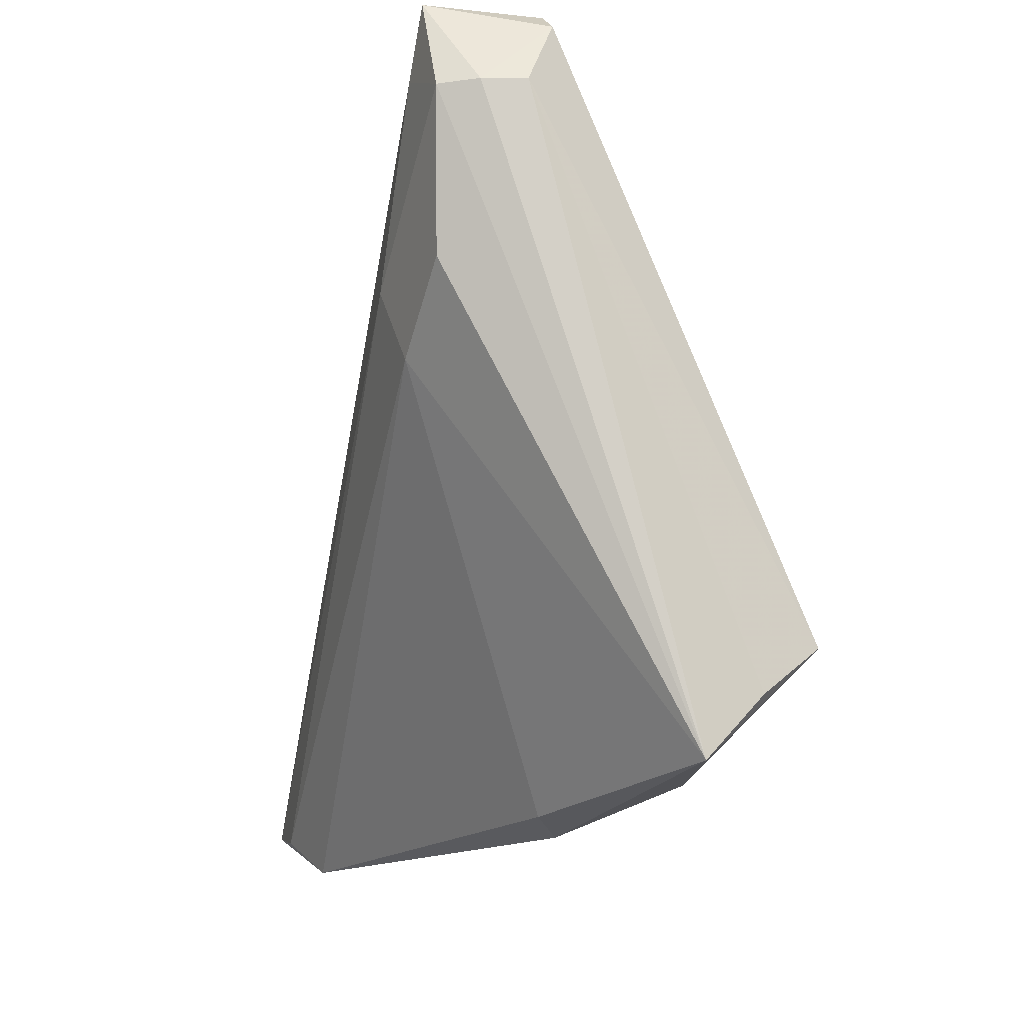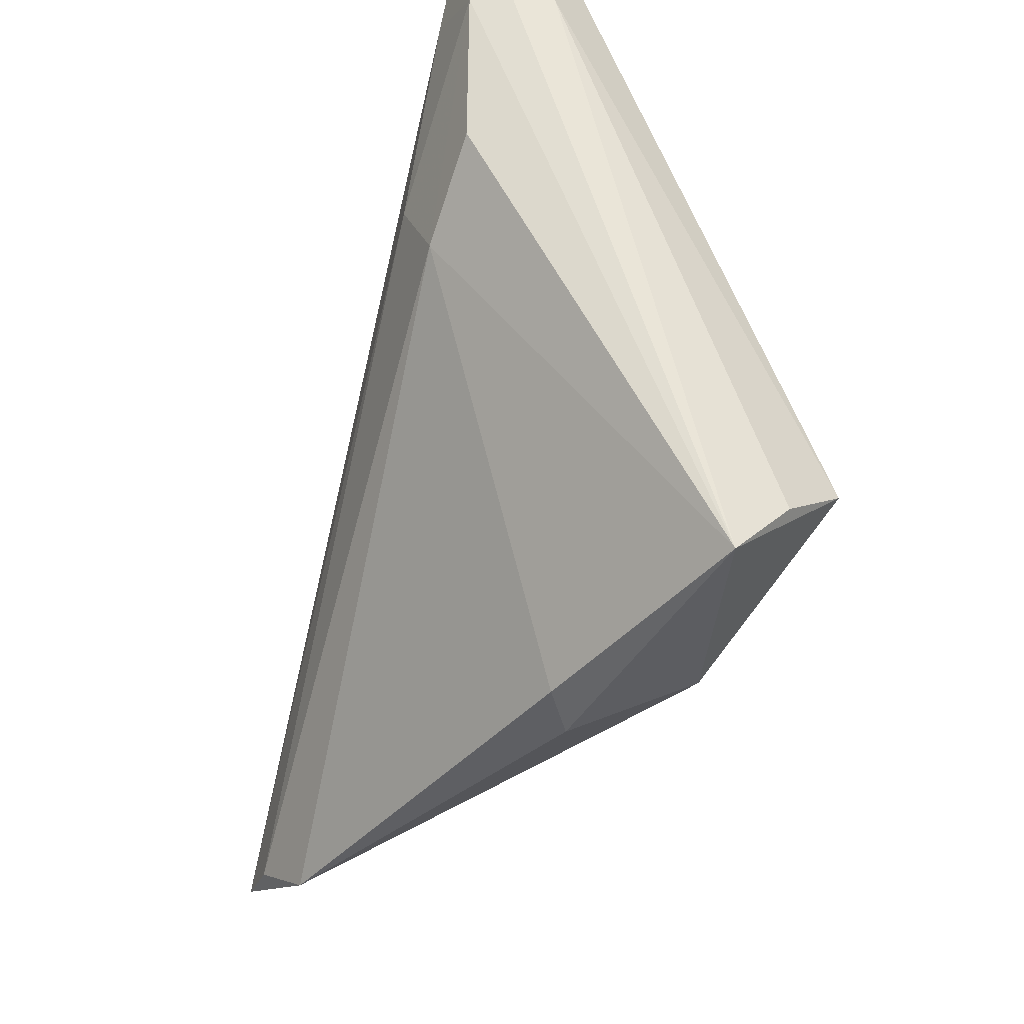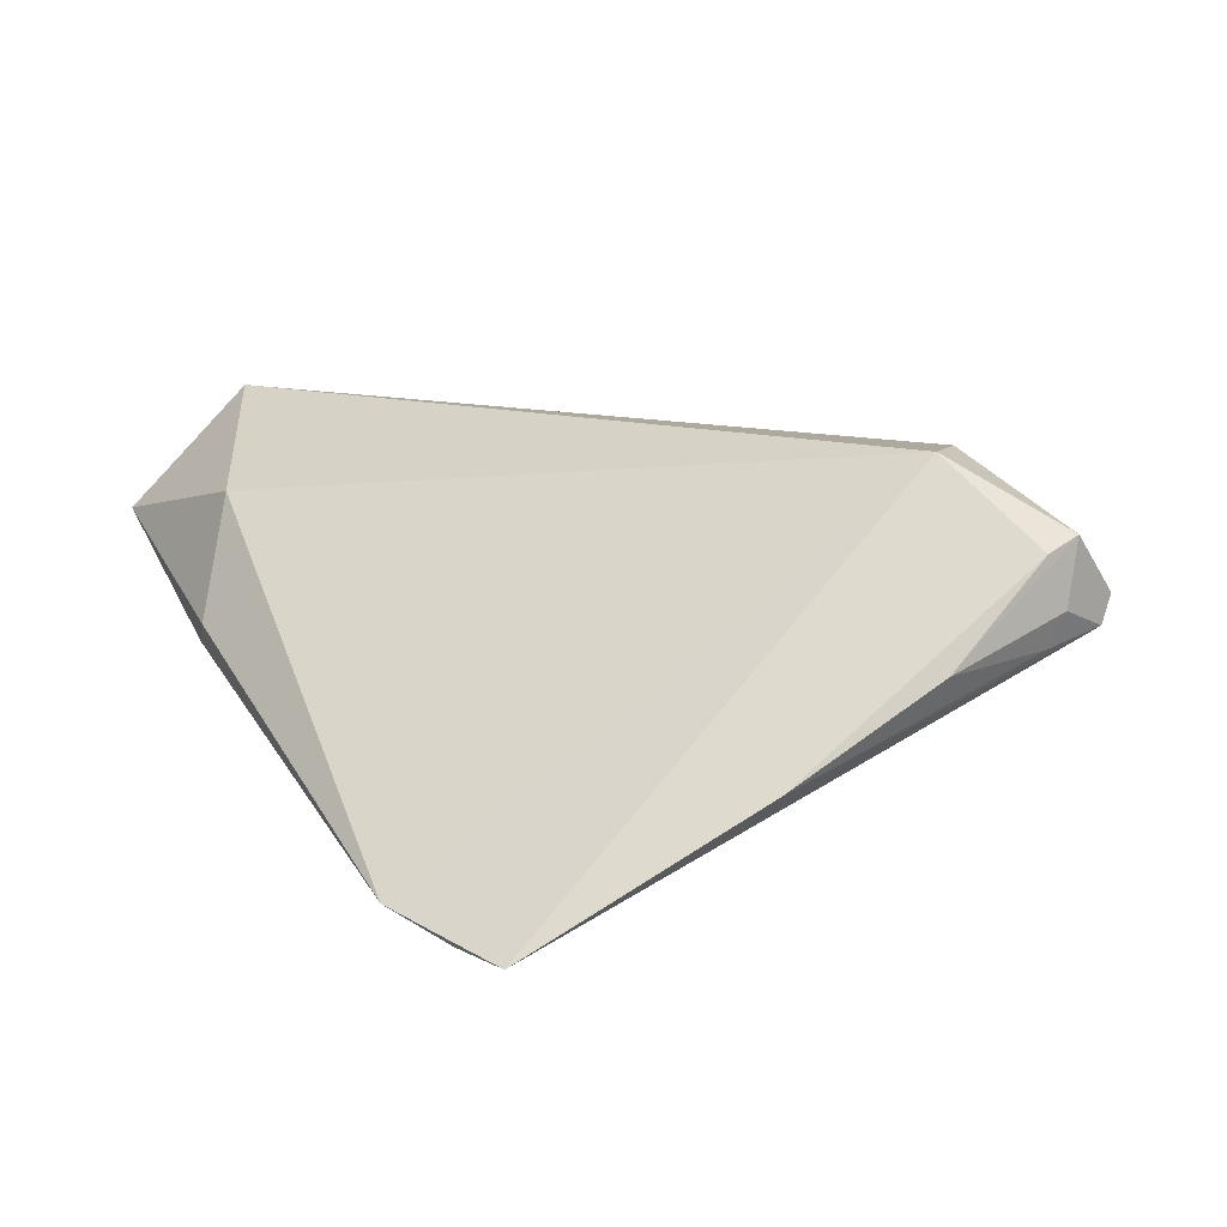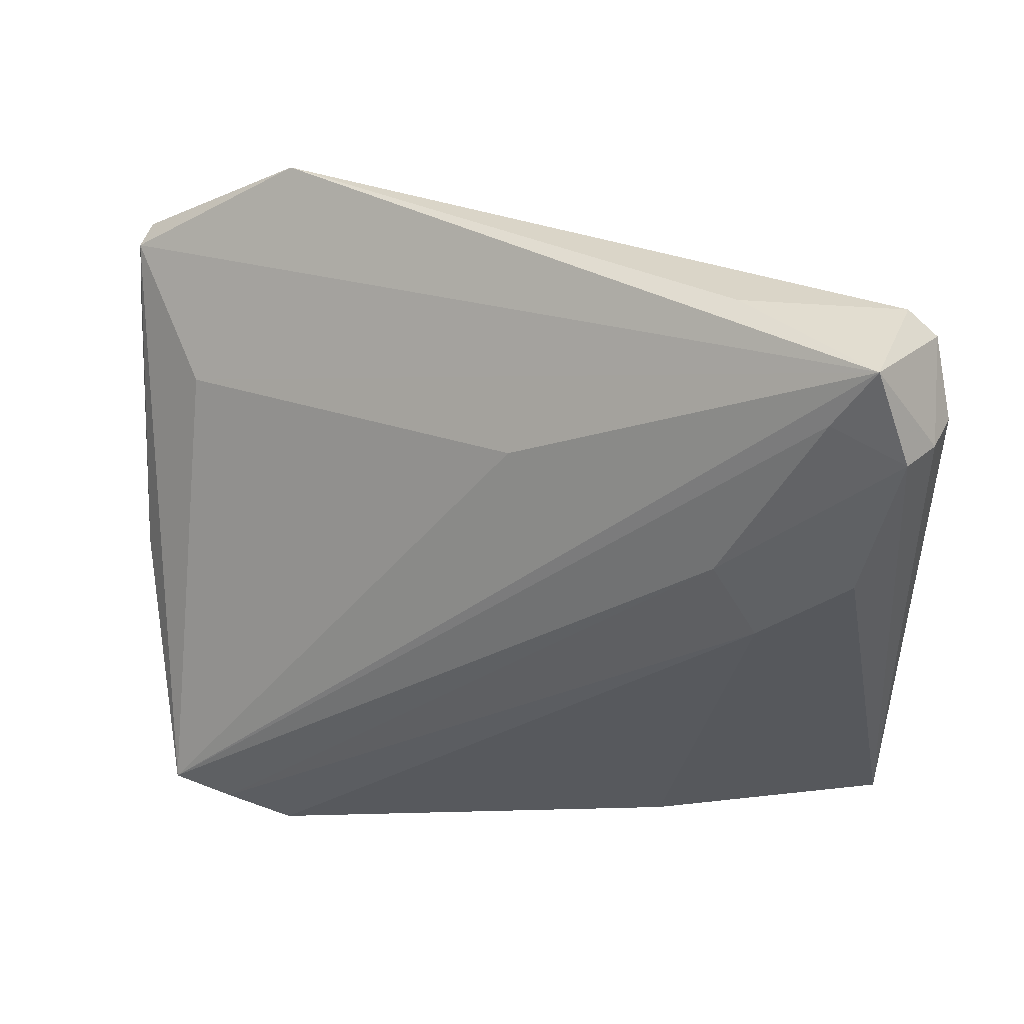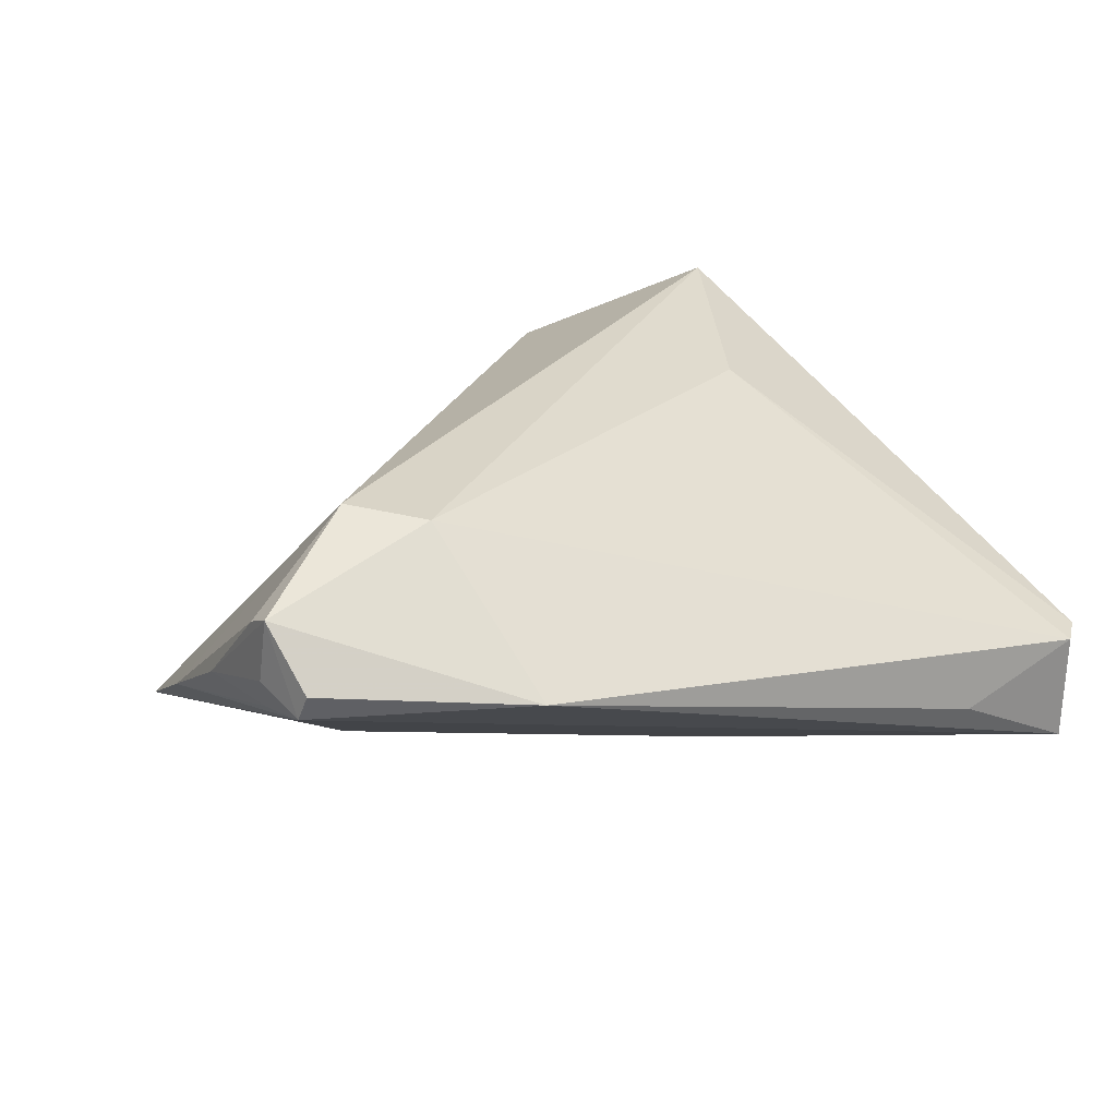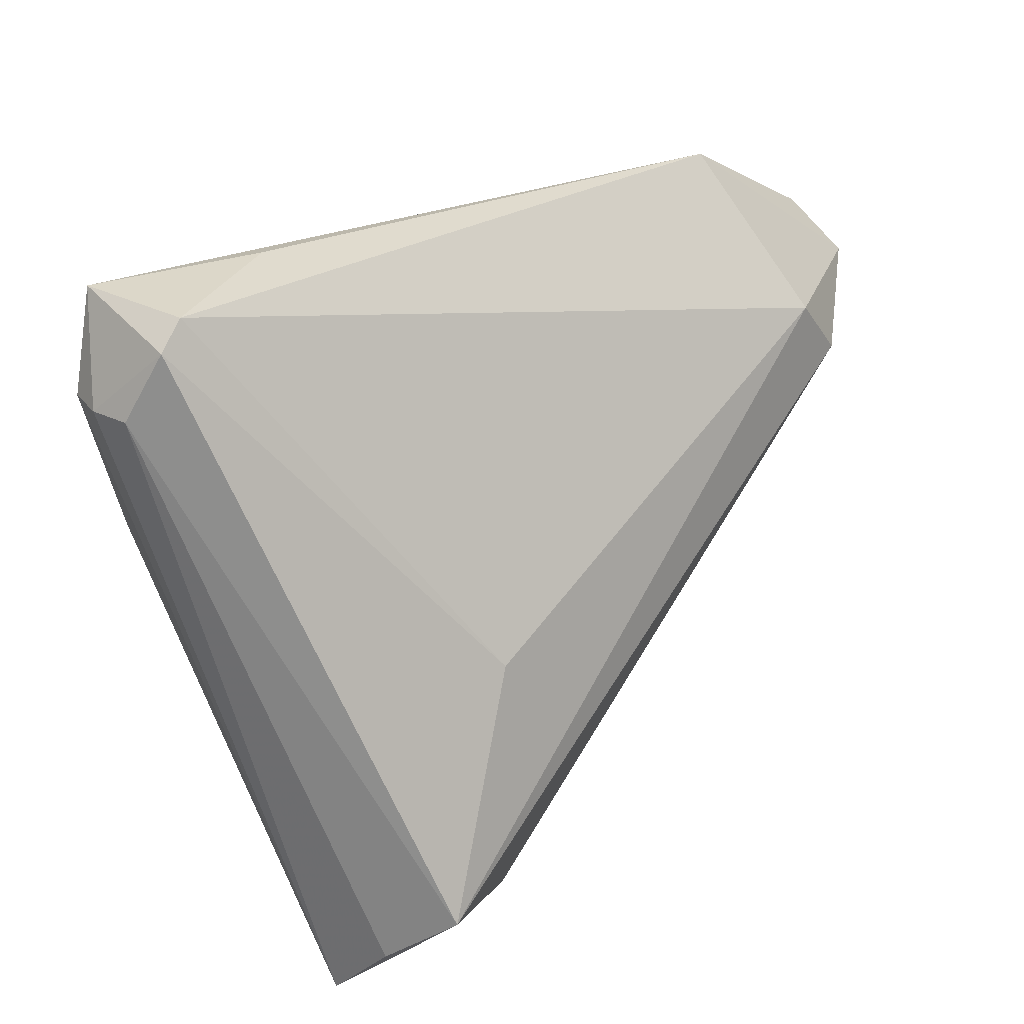
<metadata>
{"format":"obj","ext":"obj","renderer":"f3d","projection":"perspective","resolution":1024,"background":"white","views":[{"elev":-15.7,"azim":-103.9,"up":"+Y"},{"elev":-38.3,"azim":-107.2,"up":"+Y"},{"elev":13.3,"azim":57.7,"up":"+Z"},{"elev":35.3,"azim":-160.5,"up":"+Y"},{"elev":25.4,"azim":143.2,"up":"+Z"},{"elev":30.3,"azim":-54.8,"up":"+Y"}]}
</metadata>
<code>
v -0.0251 0.04255 -0.01153
v -0.04887 0.03193 -0.01065
v 0.04463 0.01333 0.02401
v -0.04614 0.03979 -0.007249
v -0.04219 -0.03229 0.01633
v 0.05823 0.0167 0.01533
v -0.04274 0.04255 -0.007459
v 0.03619 0.03896 0.007828
v -0.01753 -0.03826 0.01534
v 0.03683 -0.03927 -0.02155
v -0.01226 -0.04395 0.001635
v -0.03165 0.005237 -0.02028
v 0.03823 0.02103 0.0231
v -0.03858 -0.02628 0.02401
v -0.02307 -0.001203 0.01977
v 0.05781 0.02474 0.00695
v -0.04207 0.01344 -0.01906
v -0.04839 0.03153 -0.01581
v 0.02999 -0.04382 -0.01824
v -0.04635 0.0313 -0.02019
v -0.000879 0.02085 -0.01706
v -0.04315 -0.03967 0.009428
v 0.05864 0.02035 0.01702
v -0.02682 0.01456 -0.0223
v 0.05886 0.01896 0.009378
v 0.04563 0.01326 -0.003793
v 0.05756 0.0177 0.005299
v 0.05746 0.02623 0.01015
v -0.04248 0.04255 -0.02102
v -0.01684 -0.04231 -0.001524
v 0.05745 0.00517 0.004162
v -0.03797 0.03533 -0.02148
v 0.04422 -0.03785 -0.02173
v 0.05353 -0.01193 -0.006156
f 14 22 9
f 5 22 14
f 15 13 7
f 14 13 15
f 19 9 11
f 11 9 22
f 3 13 14
f 14 9 3
f 23 13 3
f 3 9 19
f 19 33 3
f 22 5 2
f 2 5 14
f 10 33 19
f 19 11 30
f 30 11 22
f 23 3 6
f 4 2 14
f 4 15 7
f 14 15 4
f 21 33 29
f 7 1 29
f 29 4 7
f 26 33 21
f 26 16 33
f 21 29 26
f 26 29 16
f 8 1 7
f 8 13 23
f 7 13 8
f 8 29 1
f 16 29 8
f 25 16 23
f 33 10 24
f 23 16 28
f 28 8 23
f 16 8 28
f 23 6 31
f 31 25 23
f 32 29 33
f 33 24 32
f 19 30 12
f 12 10 19
f 12 24 10
f 12 30 22
f 33 16 34
f 34 31 6
f 34 3 33
f 34 6 3
f 16 25 27
f 25 31 27
f 27 34 16
f 31 34 27
f 17 12 22
f 22 2 18
f 2 4 18
f 4 29 18
f 20 17 22
f 22 18 20
f 20 18 29
f 29 32 20
f 20 32 24
f 24 12 20
f 12 17 20

</code>
